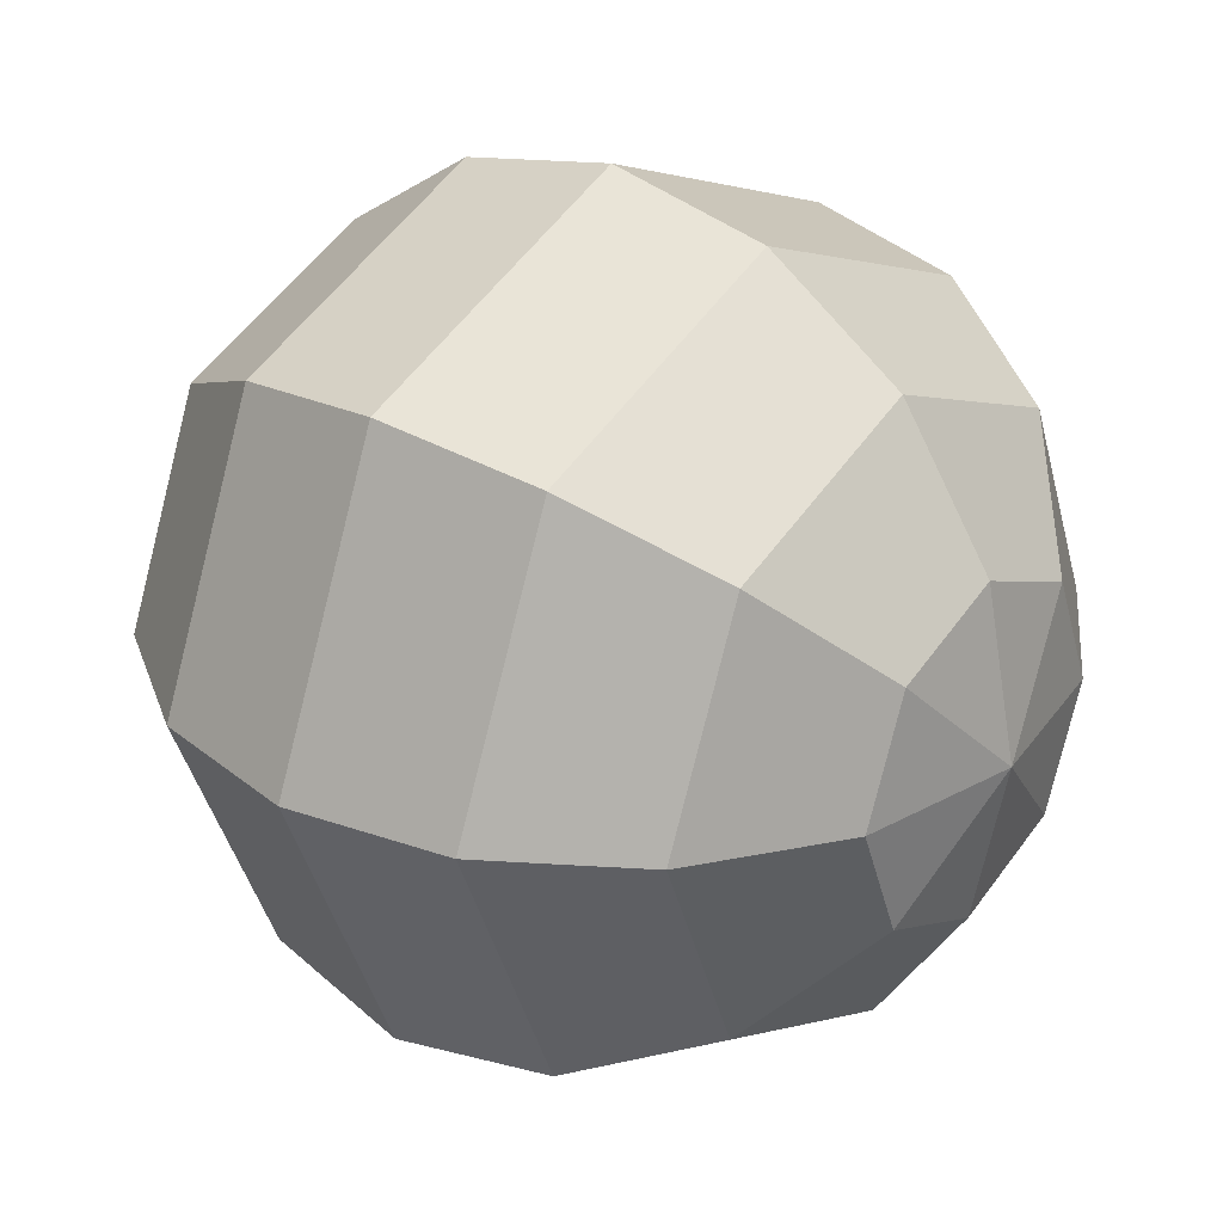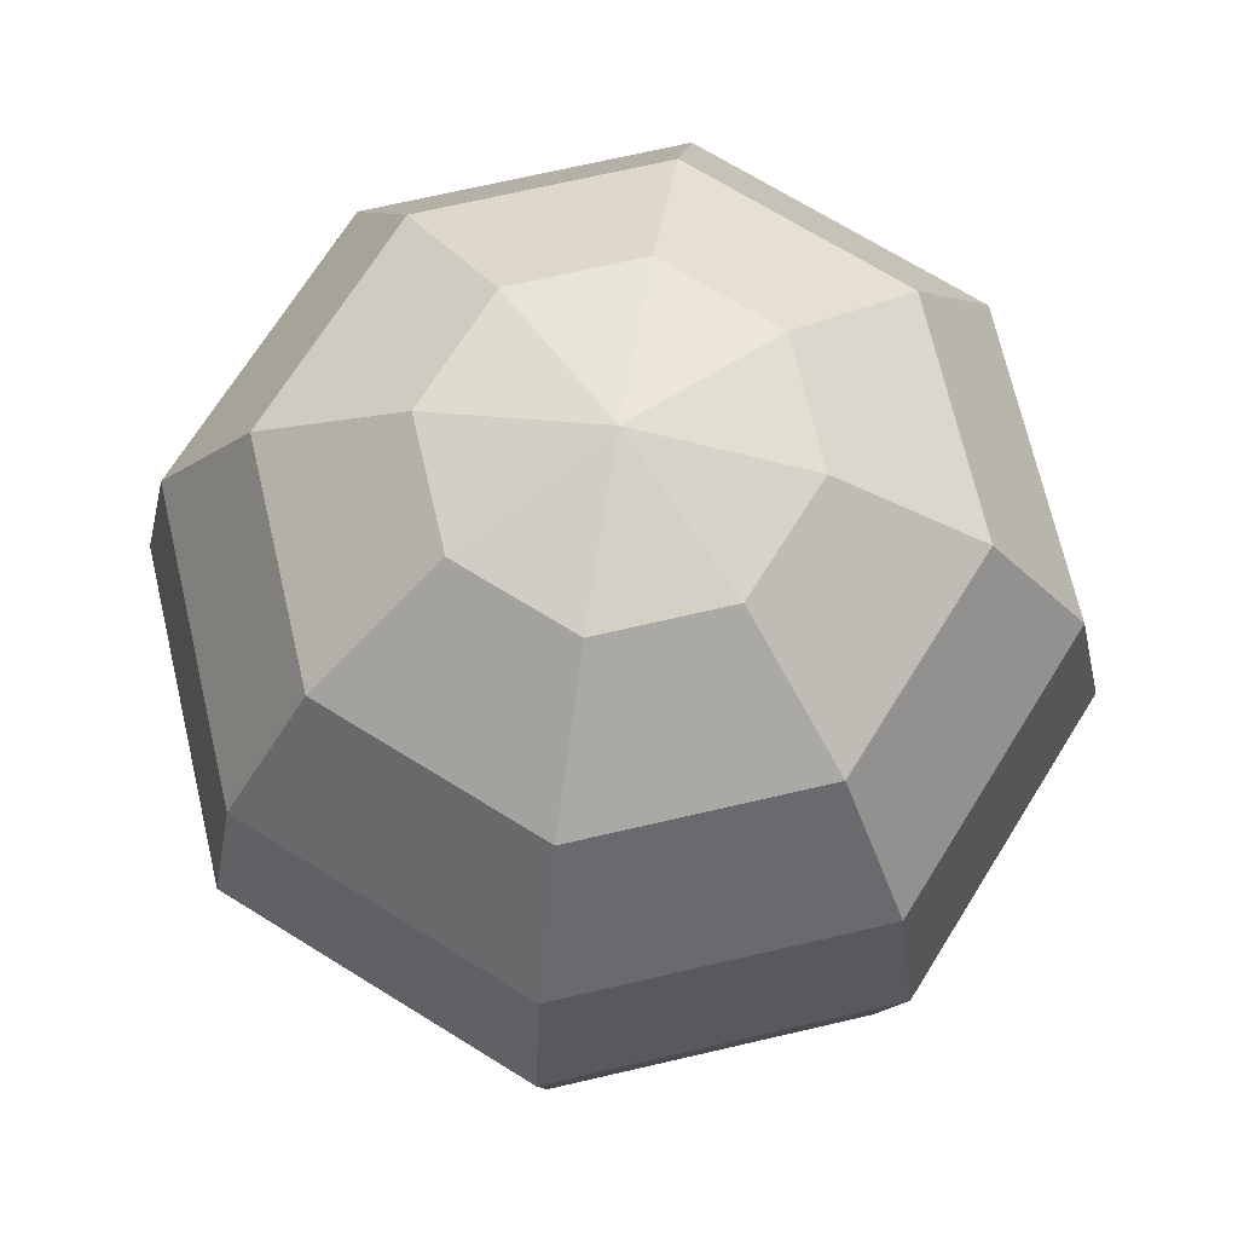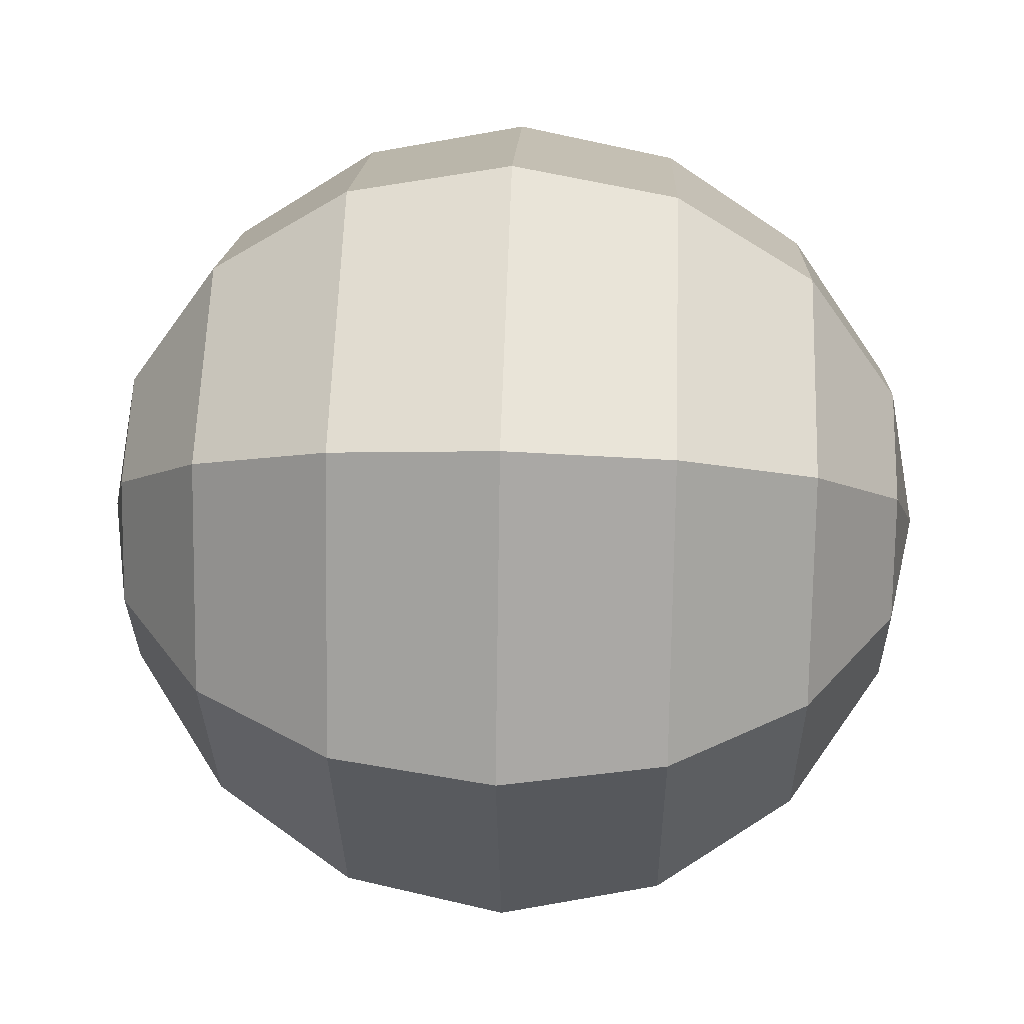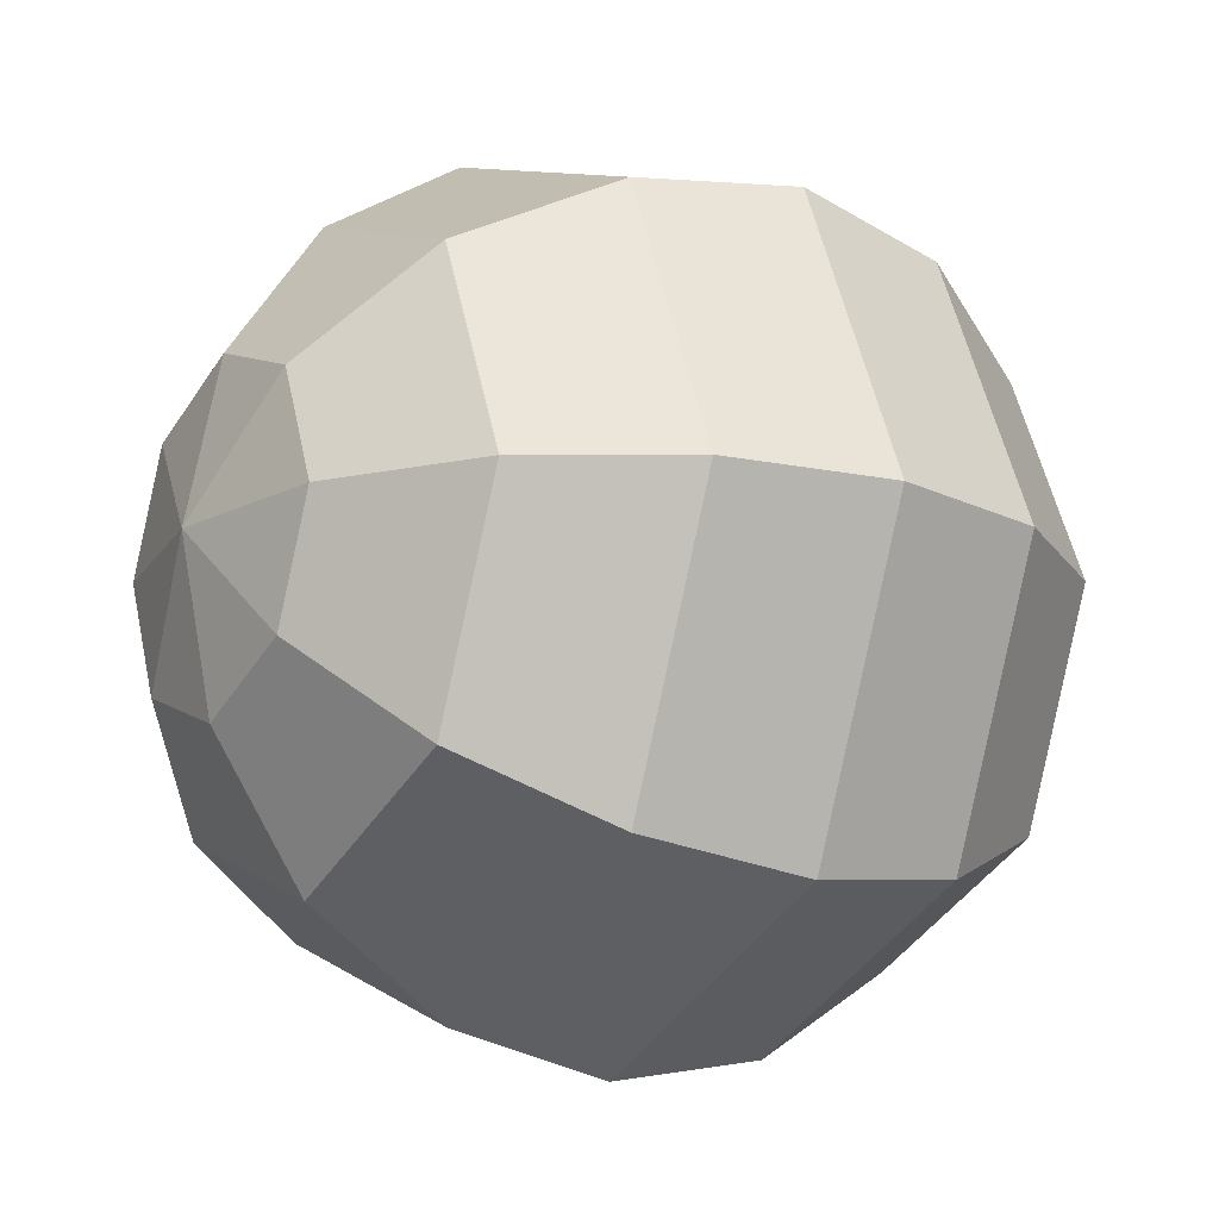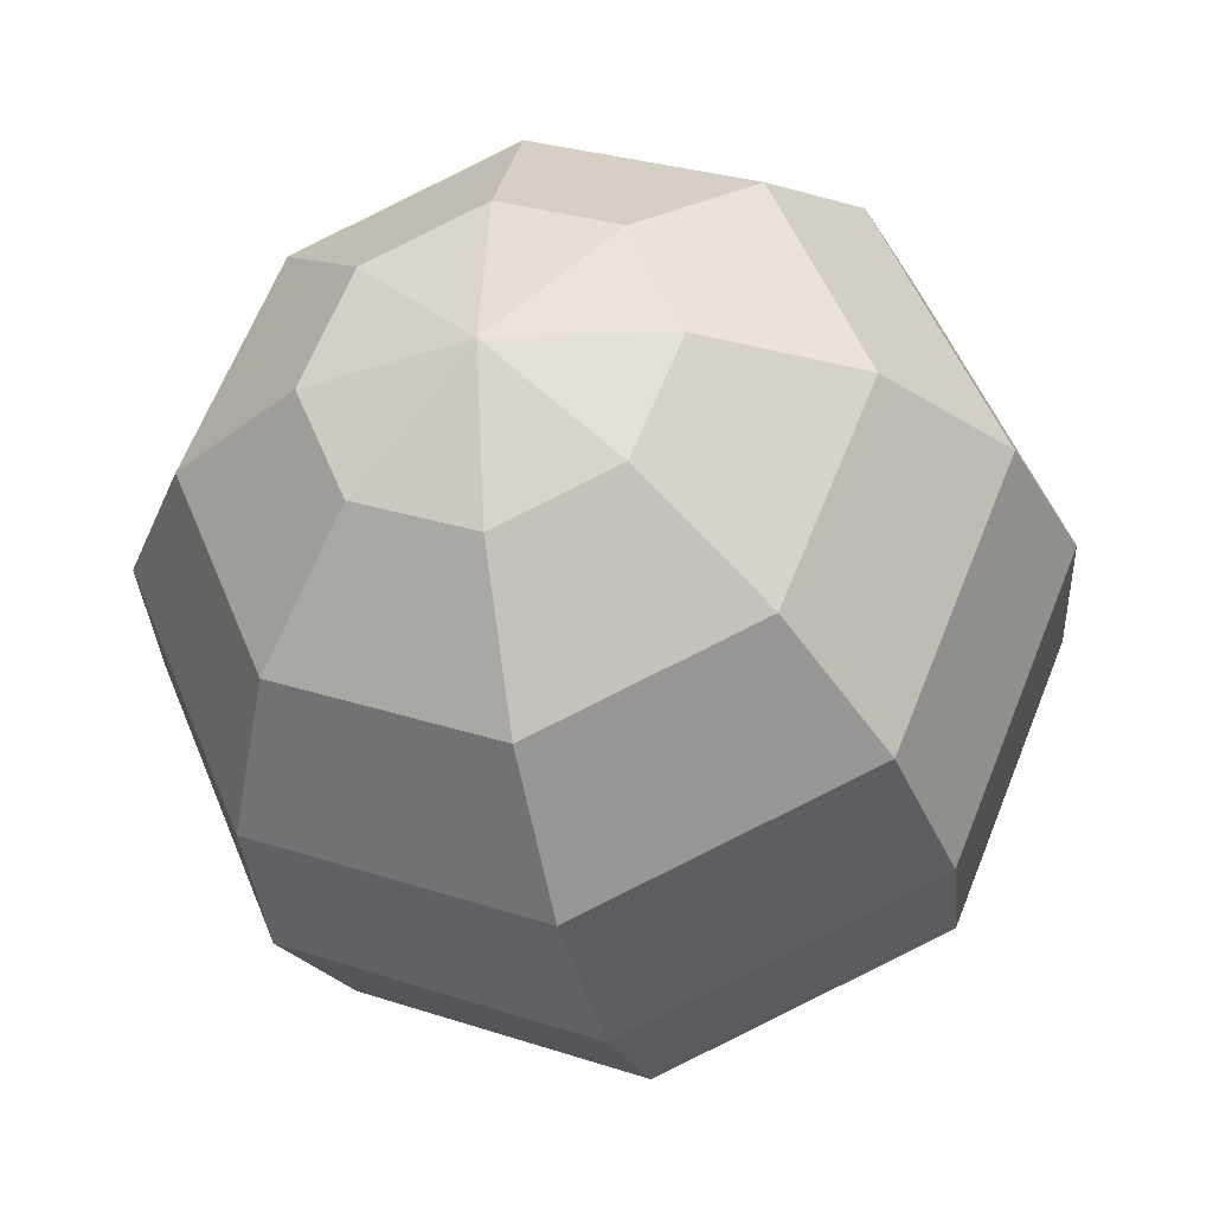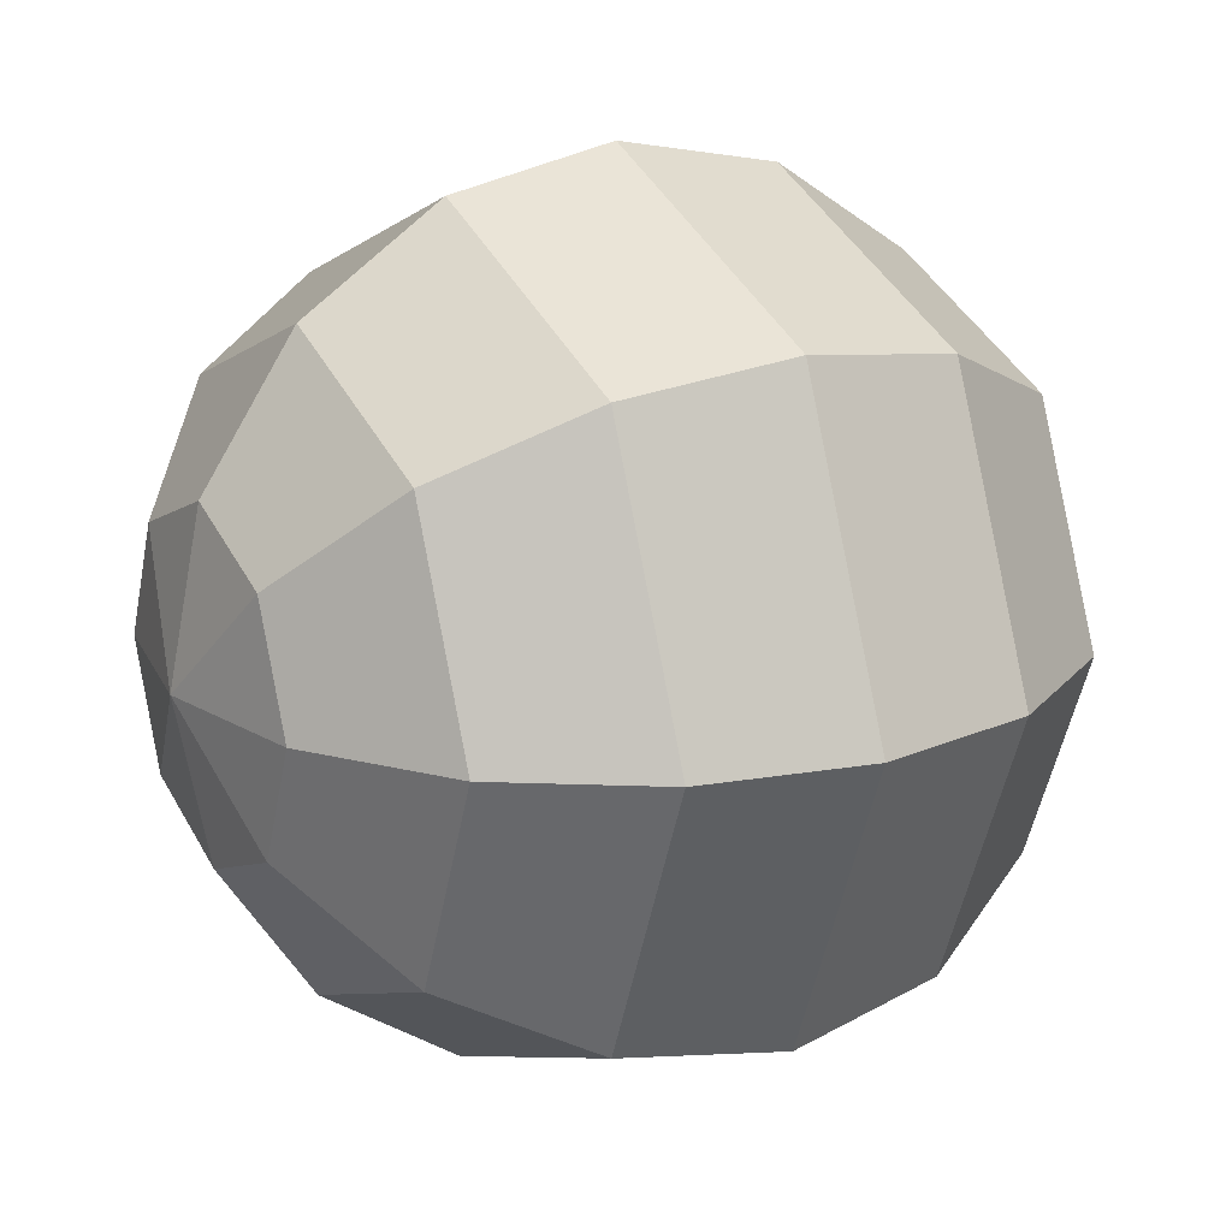
<metadata>
{"format":"obj","ext":"obj","renderer":"f3d","projection":"perspective","resolution":1024,"background":"white","views":[{"elev":28.5,"azim":-50.8,"up":"+Z"},{"elev":69.7,"azim":144.4,"up":"+Y"},{"elev":37.5,"azim":92.1,"up":"+Z"},{"elev":-16.7,"azim":-123.4,"up":"+Z"},{"elev":-31.1,"azim":14.0,"up":"+Z"},{"elev":18.1,"azim":-119.7,"up":"+Z"}]}
</metadata>
<code>
o 球
v -0.6765 2.31 0.6765
v -1.25 1.768 1.25
v -1.633 0.9567 1.633
v -1.768 0 1.768
v -1.633 -0.9567 1.633
v -1.25 -1.768 1.25
v -0.6765 -2.31 0.6765
v -0.9567 2.31 -0
v -1.768 1.768 -0
v -2.31 0.9567 -0
v -2.5 0 0
v -2.31 -0.9567 0
v -1.768 -1.768 0
v -0.9567 -2.31 0
v -0.6765 2.31 -0.6765
v -1.25 1.768 -1.25
v -1.633 0.9567 -1.633
v -1.768 -0 -1.768
v -1.633 -0.9567 -1.633
v -1.25 -1.768 -1.25
v -0.6765 -2.31 -0.6765
v 0 2.31 -0.9567
v 0 1.768 -1.768
v 0 0.9567 -2.31
v 0 -0 -2.5
v 0 -0.9567 -2.31
v 0 -1.768 -1.768
v 0 -2.31 -0.9567
v 0.6765 2.31 -0.6765
v 1.25 1.768 -1.25
v 1.633 0.9567 -1.633
v 1.768 -0 -1.768
v 1.633 -0.9567 -1.633
v 1.25 -1.768 -1.25
v 0.6765 -2.31 -0.6765
v 0.9567 2.31 -0
v 1.768 1.768 -0
v 2.31 0.9567 -0
v 2.5 0 0
v 2.31 -0.9567 0
v 1.768 -1.768 0
v 0.9567 -2.31 0
v 0.6765 2.31 0.6765
v 1.25 1.768 1.25
v 1.633 0.9567 1.633
v 1.768 0 1.768
v 1.633 -0.9567 1.633
v 1.25 -1.768 1.25
v 0.6765 -2.31 0.6765
v 0 -2.5 0
v 0 2.5 -0
v 0 2.31 0.9567
v 0 1.768 1.768
v 0 0.9567 2.31
v 0 0 2.5
v 0 -0.9567 2.31
v 0 -1.768 1.768
v 0 -2.31 0.9567
f 57 7 58
f 56 4 5
f 54 2 3
f 52 51 1
f 50 58 7
f 56 6 57
f 54 4 55
f 52 2 53
f 1 51 8
f 50 7 14
f 5 13 6
f 3 11 4
f 1 9 2
f 6 14 7
f 4 12 5
f 3 9 10
f 12 20 13
f 10 18 11
f 8 16 9
f 13 21 14
f 12 18 19
f 10 16 17
f 8 51 15
f 50 14 21
f 20 28 21
f 19 25 26
f 16 24 17
f 15 51 22
f 50 21 28
f 19 27 20
f 17 25 18
f 15 23 16
f 25 33 26
f 23 31 24
f 22 51 29
f 50 28 35
f 26 34 27
f 25 31 32
f 22 30 23
f 27 35 28
f 50 35 42
f 33 41 34
f 31 39 32
f 29 37 30
f 34 42 35
f 33 39 40
f 30 38 31
f 29 51 36
f 39 45 46
f 36 44 37
f 41 49 42
f 39 47 40
f 37 45 38
f 36 51 43
f 50 42 49
f 40 48 41
f 48 58 49
f 47 55 56
f 44 54 45
f 43 51 52
f 50 49 58
f 47 57 48
f 45 55 46
f 43 53 44
f 57 6 7
f 56 55 4
f 54 53 2
f 56 5 6
f 54 3 4
f 52 1 2
f 5 12 13
f 3 10 11
f 1 8 9
f 6 13 14
f 4 11 12
f 3 2 9
f 12 19 20
f 10 17 18
f 8 15 16
f 13 20 21
f 12 11 18
f 10 9 16
f 20 27 28
f 19 18 25
f 16 23 24
f 19 26 27
f 17 24 25
f 15 22 23
f 25 32 33
f 23 30 31
f 26 33 34
f 25 24 31
f 22 29 30
f 27 34 35
f 33 40 41
f 31 38 39
f 29 36 37
f 34 41 42
f 33 32 39
f 30 37 38
f 39 38 45
f 36 43 44
f 41 48 49
f 39 46 47
f 37 44 45
f 40 47 48
f 48 57 58
f 47 46 55
f 44 53 54
f 47 56 57
f 45 54 55
f 43 52 53

</code>
